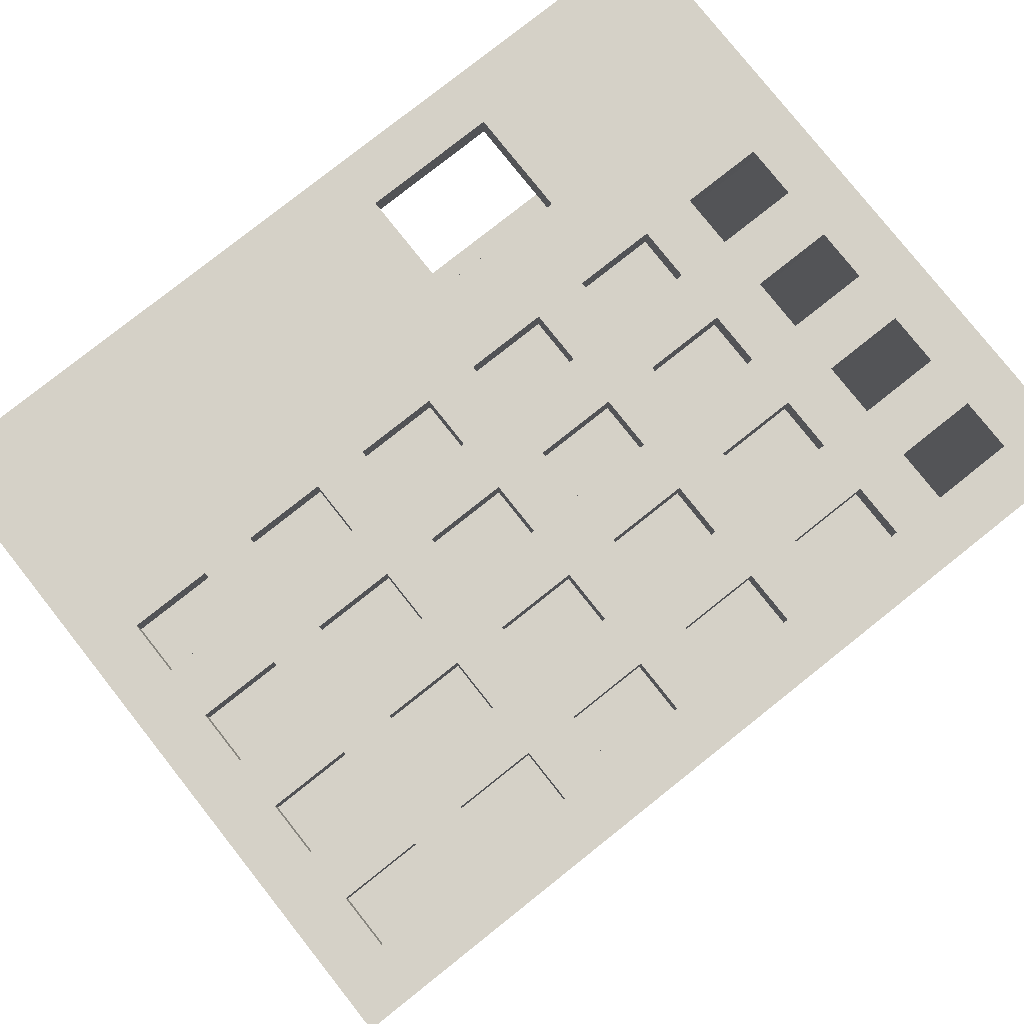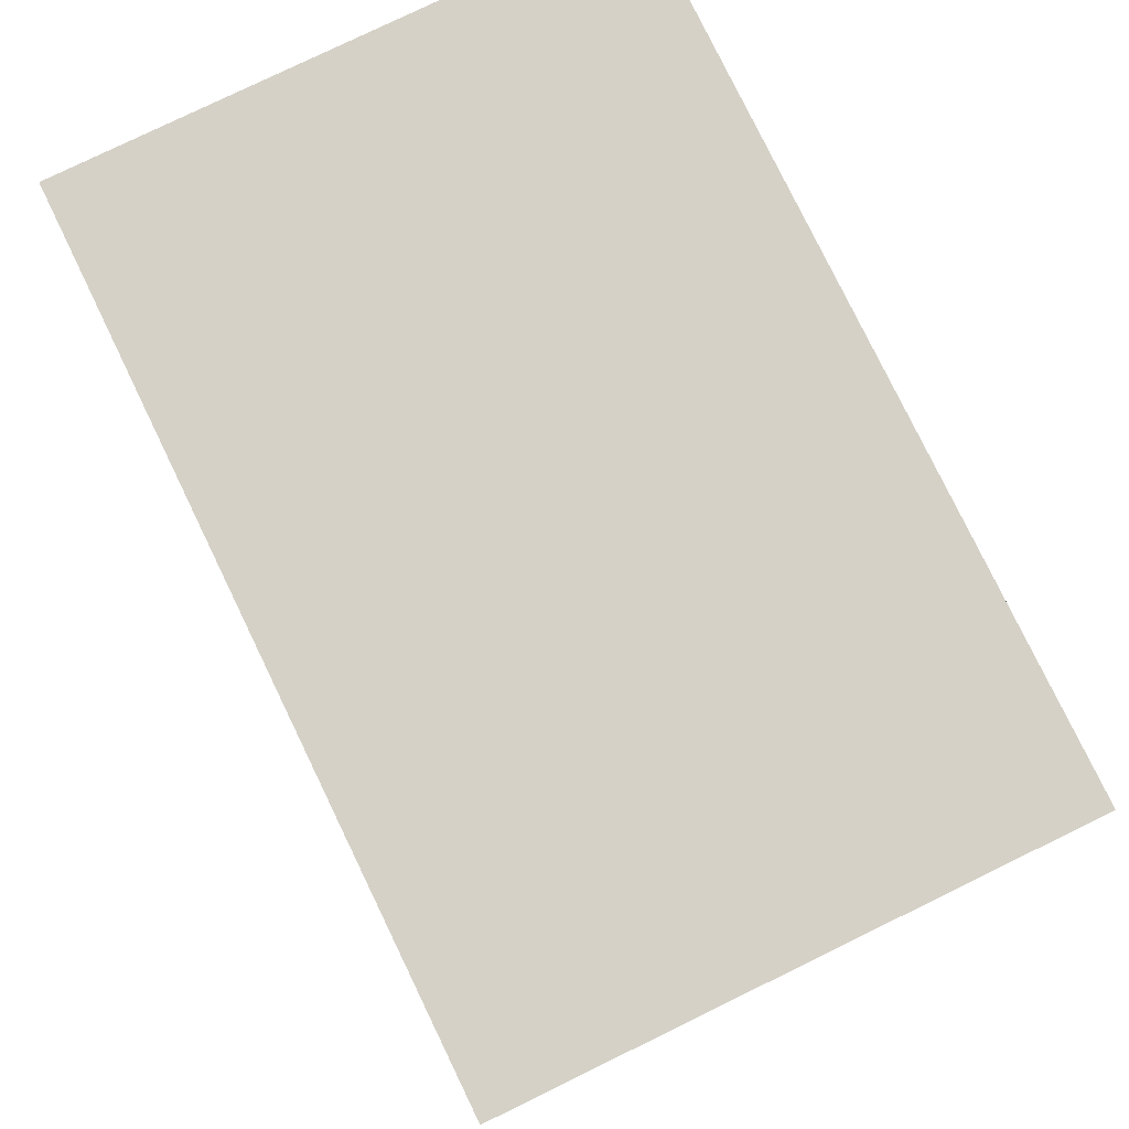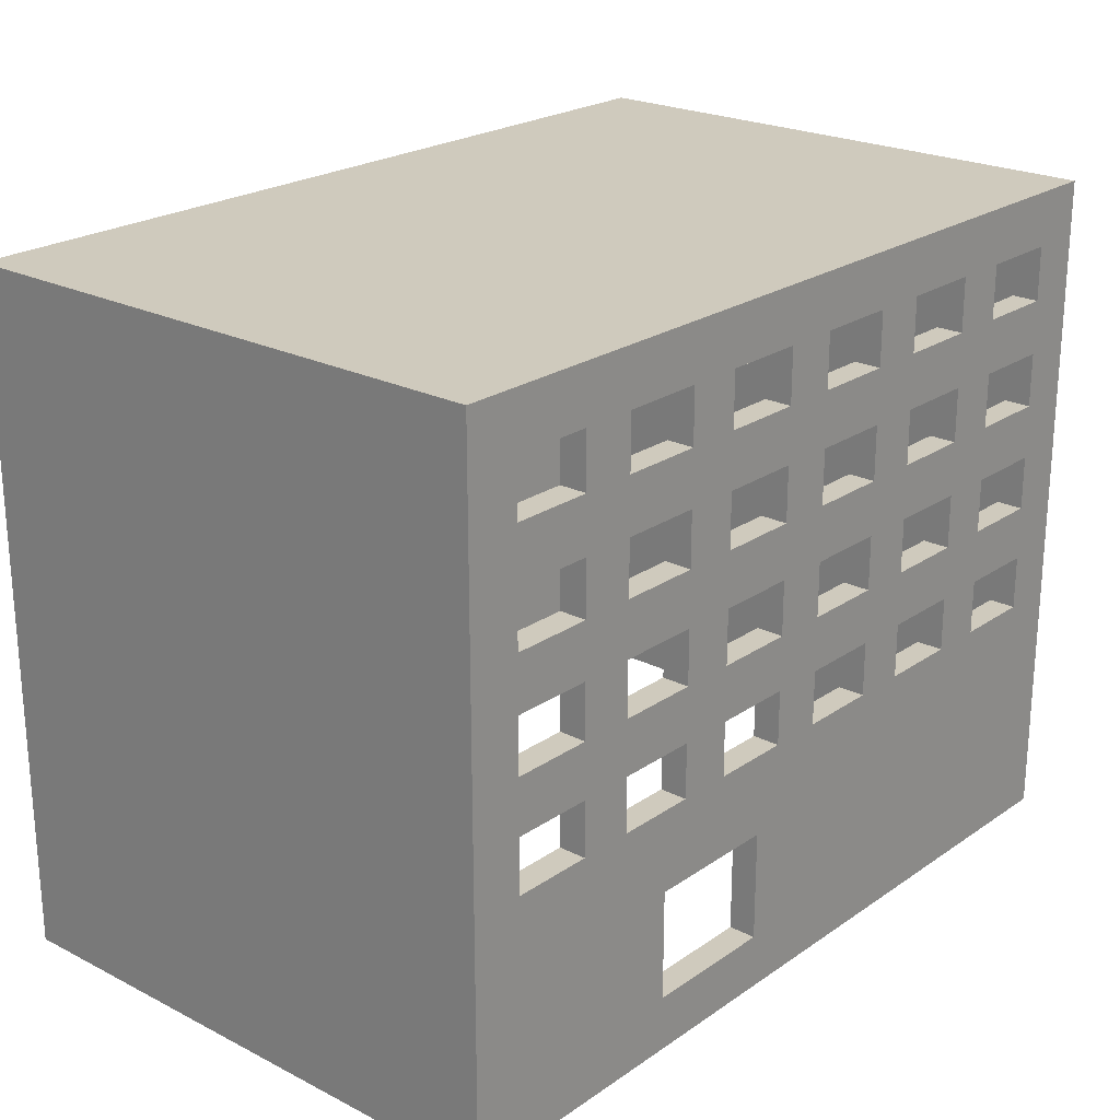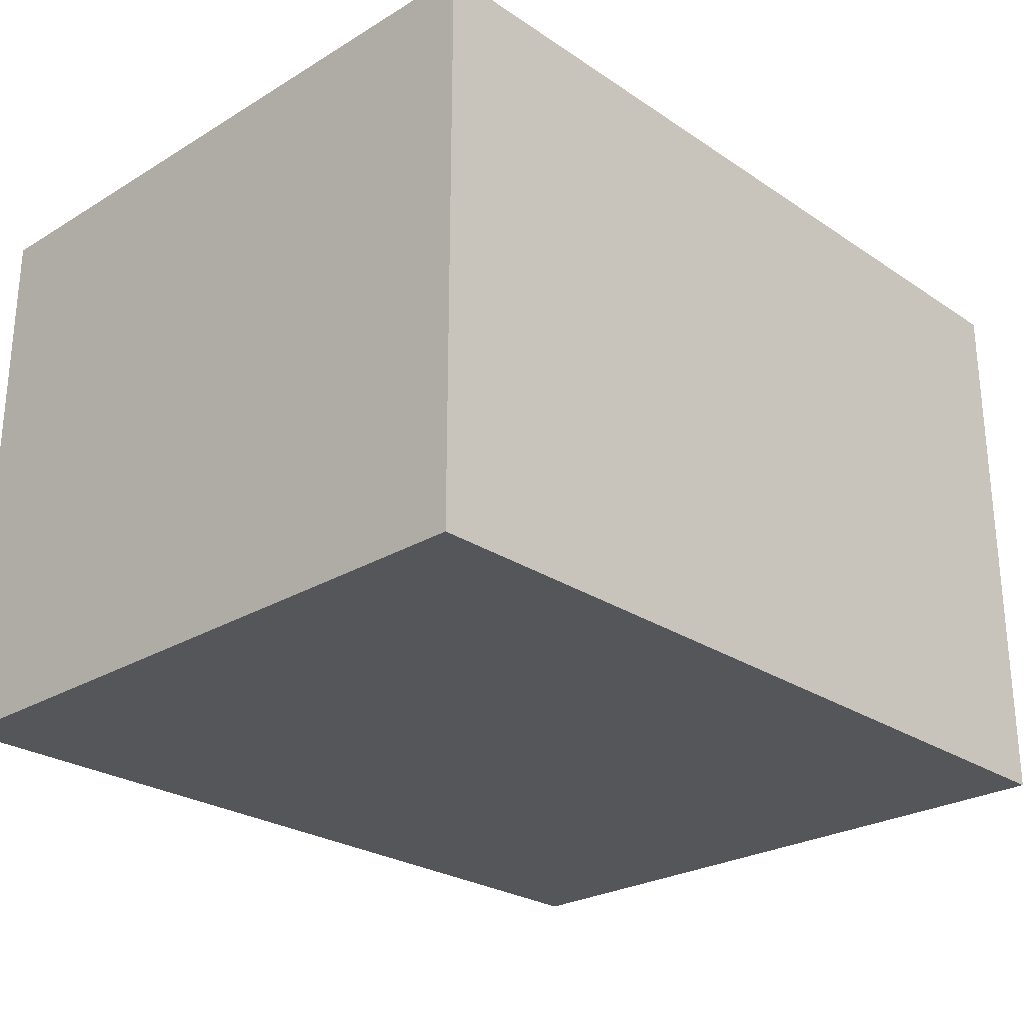
<metadata>
{"format":"obj","ext":"obj","renderer":"f3d","projection":"perspective","resolution":1024,"background":"white","views":[{"elev":79.7,"azim":141.6,"up":"+Z"},{"elev":79.3,"azim":-115.9,"up":"+Y"},{"elev":22.9,"azim":-49.2,"up":"+Y"},{"elev":-26.0,"azim":133.6,"up":"+Z"}]}
</metadata>
<code>
o building13
v -16 25 10.5
v -16 2e-06 -10.5
v -16 -2e-06 10.5
v -16 25 -10.5
v -11 11 10.5
v -11 9 9.5
v -11 9 10.5
v -11 11 9.5
v -11 15 10.5
v -11 13 9.5
v -11 13 10.5
v -11 15 9.5
v -11 19 10.5
v -11 17 9.5
v -11 17 10.5
v -11 19 9.5
v -11 23 10.5
v -11 21 9.5
v -11 21 10.5
v -11 23 9.5
v -6 11 10.5
v -6 9 9.5
v -6 9 10.5
v -6 11 9.5
v -6 15 10.5
v -6 13 9.5
v -6 13 10.5
v -6 15 9.5
v -6 19 10.5
v -6 17 9.5
v -6 17 10.5
v -6 19 9.5
v -6 23 10.5
v -6 21 9.5
v -6 21 10.5
v -6 23 9.5
v -2 6 10.5
v -2 2 9.5
v -2 2 10.5
v -2 6 9.5
v -1 11 10.5
v -1 9 9.5
v -1 9 10.5
v -1 11 9.5
v -1 15 10.5
v -1 13 9.5
v -1 13 10.5
v -1 15 9.5
v -1 19 10.5
v -1 17 9.5
v -1 17 10.5
v -1 19 9.5
v -1 23 10.5
v -1 21 9.5
v -1 21 10.5
v -1 23 9.5
v 4 11 10.5
v 4 9 9.5
v 4 9 10.5
v 4 11 9.5
v 4 15 10.5
v 4 13 9.5
v 4 13 10.5
v 4 15 9.5
v 4 19 10.5
v 4 17 9.5
v 4 17 10.5
v 4 19 9.5
v 4 23 10.5
v 4 21 9.5
v 4 21 10.5
v 4 23 9.5
v 9 11 10.5
v 9 9 9.5
v 9 9 10.5
v 9 11 9.5
v 9 15 10.5
v 9 13 9.5
v 9 13 10.5
v 9 15 9.5
v 9 19 10.5
v 9 17 9.5
v 9 17 10.5
v 9 19 9.5
v 9 23 10.5
v 9 21 9.5
v 9 21 10.5
v 9 23 9.5
v 14 11 10.5
v 14 9 9.5
v 14 9 10.5
v 14 11 9.5
v 14 15 10.5
v 14 13 9.5
v 14 13 10.5
v 14 15 9.5
v 14 19 10.5
v 14 17 9.5
v 14 17 10.5
v 14 19 9.5
v 14 23 10.5
v 14 21 9.5
v 14 21 10.5
v 14 23 9.5
v -14 9 10.5
v -14 9 9.5
v -14 11 10.5
v -14 11 9.5
v -14 13 10.5
v -14 13 9.5
v -14 15 10.5
v -14 15 9.5
v -14 17 10.5
v -14 17 9.5
v -14 19 10.5
v -14 19 9.5
v -14 21 10.5
v -14 21 9.5
v -14 23 10.5
v -14 23 9.5
v -9 9 10.5
v -9 9 9.5
v -9 11 10.5
v -9 11 9.5
v -9 13 10.5
v -9 13 9.5
v -9 15 10.5
v -9 15 9.5
v -9 17 10.5
v -9 17 9.5
v -9 19 10.5
v -9 19 9.5
v -9 21 10.5
v -9 21 9.5
v -9 23 10.5
v -9 23 9.5
v -7 2 10.5
v -7 2 9.5
v -7 6 10.5
v -7 6 9.5
v -4 9 10.5
v -4 9 9.5
v -4 11 10.5
v -4 11 9.5
v -4 13 10.5
v -4 13 9.5
v -4 15 10.5
v -4 15 9.5
v -4 17 10.5
v -4 17 9.5
v -4 19 10.5
v -4 19 9.5
v -4 21 10.5
v -4 21 9.5
v -4 23 10.5
v -4 23 9.5
v 1 9 10.5
v 1 9 9.5
v 1 11 10.5
v 1 11 9.5
v 1 13 10.5
v 1 13 9.5
v 1 15 10.5
v 1 15 9.5
v 1 17 10.5
v 1 17 9.5
v 1 19 10.5
v 1 19 9.5
v 1 21 10.5
v 1 21 9.5
v 1 23 10.5
v 1 23 9.5
v 6 9 10.5
v 6 9 9.5
v 6 11 10.5
v 6 11 9.5
v 6 13 10.5
v 6 13 9.5
v 6 15 10.5
v 6 15 9.5
v 6 17 10.5
v 6 17 9.5
v 6 19 10.5
v 6 19 9.5
v 6 21 10.5
v 6 21 9.5
v 6 23 10.5
v 6 23 9.5
v 11 9 10.5
v 11 9 9.5
v 11 11 10.5
v 11 11 9.5
v 11 13 10.5
v 11 13 9.5
v 11 15 10.5
v 11 15 9.5
v 11 17 10.5
v 11 17 9.5
v 11 19 10.5
v 11 19 9.5
v 11 21 10.5
v 11 21 9.5
v 11 23 10.5
v 11 23 9.5
v 16 -2e-06 10.5
v 16 2e-06 -10.5
v 16 25 10.5
v 16 25 -10.5
v -14 9 10.5
v -16 25 10.5
v -16 -2e-06 10.5
v -14 11 10.5
v -14 13 10.5
v -14 15 10.5
v -14 17 10.5
v -14 19 10.5
v -14 21 10.5
v -14 23 10.5
v -11 9 10.5
v -11 11 10.5
v -11 13 10.5
v -11 15 10.5
v -11 17 10.5
v -11 19 10.5
v -11 21 10.5
v -11 23 10.5
v -9 9 10.5
v -9 11 10.5
v -9 13 10.5
v -9 15 10.5
v -9 17 10.5
v -9 19 10.5
v -9 21 10.5
v -9 23 10.5
v -7 1 10.5
v -7 2 10.5
v -7 6 10.5
v -6 9 10.5
v -6 11 10.5
v -6 13 10.5
v -6 15 10.5
v -6 17 10.5
v -6 19 10.5
v -6 21 10.5
v -6 23 10.5
v -4 9 10.5
v -4 11 10.5
v -4 13 10.5
v -4 15 10.5
v -4 17 10.5
v -4 19 10.5
v -4 21 10.5
v -4 23 10.5
v -2 1 10.5
v -2 2 10.5
v -2 6 10.5
v -1 9 10.5
v -1 11 10.5
v -1 13 10.5
v -1 15 10.5
v -1 17 10.5
v -1 19 10.5
v -1 21 10.5
v -1 23 10.5
v 1 9 10.5
v 1 11 10.5
v 1 13 10.5
v 1 15 10.5
v 1 17 10.5
v 1 19 10.5
v 1 21 10.5
v 1 23 10.5
v 4 9 10.5
v 4 11 10.5
v 4 13 10.5
v 4 15 10.5
v 4 17 10.5
v 4 19 10.5
v 4 21 10.5
v 4 23 10.5
v 6 9 10.5
v 6 11 10.5
v 6 13 10.5
v 6 15 10.5
v 6 17 10.5
v 6 19 10.5
v 6 21 10.5
v 6 23 10.5
v 9 9 10.5
v 9 11 10.5
v 9 13 10.5
v 9 15 10.5
v 9 17 10.5
v 9 19 10.5
v 9 21 10.5
v 9 23 10.5
v 11 9 10.5
v 11 11 10.5
v 11 13 10.5
v 11 15 10.5
v 11 17 10.5
v 11 19 10.5
v 11 21 10.5
v 11 23 10.5
v 14 9 10.5
v 14 11 10.5
v 14 13 10.5
v 14 15 10.5
v 14 17 10.5
v 14 19 10.5
v 14 21 10.5
v 14 23 10.5
v 16 -2e-06 10.5
v 16 25 10.5
v -16 2e-06 -10.5
v -16 25 -10.5
v 16 2e-06 -10.5
v 16 25 -10.5
v -7 6 9.5
v -2 6 10.5
v -7 6 10.5
v -2 6 9.5
v -14 11 9.5
v -11 11 10.5
v -14 11 10.5
v -11 11 9.5
v -9 11 9.5
v -6 11 10.5
v -9 11 10.5
v -6 11 9.5
v -4 11 9.5
v -1 11 10.5
v -4 11 10.5
v -1 11 9.5
v 1 11 9.5
v 4 11 10.5
v 1 11 10.5
v 4 11 9.5
v 6 11 9.5
v 9 11 10.5
v 6 11 10.5
v 9 11 9.5
v 11 11 9.5
v 14 11 10.5
v 11 11 10.5
v 14 11 9.5
v -14 15 9.5
v -11 15 10.5
v -14 15 10.5
v -11 15 9.5
v -9 15 9.5
v -6 15 10.5
v -9 15 10.5
v -6 15 9.5
v -4 15 9.5
v -1 15 10.5
v -4 15 10.5
v -1 15 9.5
v 1 15 9.5
v 4 15 10.5
v 1 15 10.5
v 4 15 9.5
v 6 15 9.5
v 9 15 10.5
v 6 15 10.5
v 9 15 9.5
v 11 15 9.5
v 14 15 10.5
v 11 15 10.5
v 14 15 9.5
v -14 19 9.5
v -11 19 10.5
v -14 19 10.5
v -11 19 9.5
v -9 19 9.5
v -6 19 10.5
v -9 19 10.5
v -6 19 9.5
v -4 19 9.5
v -1 19 10.5
v -4 19 10.5
v -1 19 9.5
v 1 19 9.5
v 4 19 10.5
v 1 19 10.5
v 4 19 9.5
v 6 19 9.5
v 9 19 10.5
v 6 19 10.5
v 9 19 9.5
v 11 19 9.5
v 14 19 10.5
v 11 19 10.5
v 14 19 9.5
v -14 23 9.5
v -11 23 10.5
v -14 23 10.5
v -11 23 9.5
v -9 23 9.5
v -6 23 10.5
v -9 23 10.5
v -6 23 9.5
v -4 23 9.5
v -1 23 10.5
v -4 23 10.5
v -1 23 9.5
v 1 23 9.5
v 4 23 10.5
v 1 23 10.5
v 4 23 9.5
v 6 23 9.5
v 9 23 10.5
v 6 23 10.5
v 9 23 9.5
v 11 23 9.5
v 14 23 10.5
v 11 23 10.5
v 14 23 9.5
v -7 2 10.5
v -2 2 10.5
v -7 2 9.5
v -2 2 9.5
v -14 9 10.5
v -11 9 10.5
v -14 9 9.5
v -11 9 9.5
v -9 9 10.5
v -6 9 10.5
v -9 9 9.5
v -6 9 9.5
v -4 9 10.5
v -1 9 10.5
v -4 9 9.5
v -1 9 9.5
v 1 9 10.5
v 4 9 10.5
v 1 9 9.5
v 4 9 9.5
v 6 9 10.5
v 9 9 10.5
v 6 9 9.5
v 9 9 9.5
v 11 9 10.5
v 14 9 10.5
v 11 9 9.5
v 14 9 9.5
v -14 13 10.5
v -11 13 10.5
v -14 13 9.5
v -11 13 9.5
v -9 13 10.5
v -6 13 10.5
v -9 13 9.5
v -6 13 9.5
v -4 13 10.5
v -1 13 10.5
v -4 13 9.5
v -1 13 9.5
v 1 13 10.5
v 4 13 10.5
v 1 13 9.5
v 4 13 9.5
v 6 13 10.5
v 9 13 10.5
v 6 13 9.5
v 9 13 9.5
v 11 13 10.5
v 14 13 10.5
v 11 13 9.5
v 14 13 9.5
v -14 17 10.5
v -11 17 10.5
v -14 17 9.5
v -11 17 9.5
v -9 17 10.5
v -6 17 10.5
v -9 17 9.5
v -6 17 9.5
v -4 17 10.5
v -1 17 10.5
v -4 17 9.5
v -1 17 9.5
v 1 17 10.5
v 4 17 10.5
v 1 17 9.5
v 4 17 9.5
v 6 17 10.5
v 9 17 10.5
v 6 17 9.5
v 9 17 9.5
v 11 17 10.5
v 14 17 10.5
v 11 17 9.5
v 14 17 9.5
v -14 21 10.5
v -11 21 10.5
v -14 21 9.5
v -11 21 9.5
v -9 21 10.5
v -6 21 10.5
v -9 21 9.5
v -6 21 9.5
v -4 21 10.5
v -1 21 10.5
v -4 21 9.5
v -1 21 9.5
v 1 21 10.5
v 4 21 10.5
v 1 21 9.5
v 4 21 9.5
v 6 21 10.5
v 9 21 10.5
v 6 21 9.5
v 9 21 9.5
v 11 21 10.5
v 14 21 10.5
v 11 21 9.5
v 14 21 9.5
v -16 25 10.5
v 16 25 10.5
v -16 25 -10.5
v 16 25 -10.5
f 1 2 3
f 4 2 1
f 5 6 7
f 8 6 5
f 9 10 11
f 12 10 9
f 13 14 15
f 16 14 13
f 17 18 19
f 20 18 17
f 21 22 23
f 24 22 21
f 25 26 27
f 28 26 25
f 29 30 31
f 32 30 29
f 33 34 35
f 36 34 33
f 37 38 39
f 40 38 37
f 41 42 43
f 44 42 41
f 45 46 47
f 48 46 45
f 49 50 51
f 52 50 49
f 53 54 55
f 56 54 53
f 57 58 59
f 60 58 57
f 61 62 63
f 64 62 61
f 65 66 67
f 68 66 65
f 69 70 71
f 72 70 69
f 73 74 75
f 76 74 73
f 77 78 79
f 80 78 77
f 81 82 83
f 84 82 81
f 85 86 87
f 88 86 85
f 89 90 91
f 92 90 89
f 93 94 95
f 96 94 93
f 97 98 99
f 100 98 97
f 101 102 103
f 104 102 101
f 105 106 107
f 107 106 108
f 109 110 111
f 111 110 112
f 113 114 115
f 115 114 116
f 117 118 119
f 119 118 120
f 121 122 123
f 123 122 124
f 125 126 127
f 127 126 128
f 129 130 131
f 131 130 132
f 133 134 135
f 135 134 136
f 137 138 139
f 139 138 140
f 141 142 143
f 143 142 144
f 145 146 147
f 147 146 148
f 149 150 151
f 151 150 152
f 153 154 155
f 155 154 156
f 157 158 159
f 159 158 160
f 161 162 163
f 163 162 164
f 165 166 167
f 167 166 168
f 169 170 171
f 171 170 172
f 173 174 175
f 175 174 176
f 177 178 179
f 179 178 180
f 181 182 183
f 183 182 184
f 185 186 187
f 187 186 188
f 189 190 191
f 191 190 192
f 193 194 195
f 195 194 196
f 197 198 199
f 199 198 200
f 201 202 203
f 203 202 204
f 205 206 207
f 207 206 208
f 209 210 211
f 212 210 209
f 213 210 212
f 214 210 213
f 215 210 214
f 216 210 215
f 217 210 216
f 218 210 217
f 219 209 211
f 220 213 212
f 221 213 220
f 222 215 214
f 223 215 222
f 224 217 216
f 225 217 224
f 226 210 218
f 227 225 224
f 227 226 225
f 227 223 222
f 227 219 211
f 227 224 223
f 227 221 220
f 227 222 221
f 227 220 219
f 228 226 227
f 229 226 228
f 230 226 229
f 231 226 230
f 232 226 231
f 233 226 232
f 234 210 226
f 234 226 233
f 235 227 211
f 236 227 235
f 237 227 236
f 238 227 237
f 239 229 228
f 240 229 239
f 241 231 230
f 242 231 241
f 243 233 232
f 244 233 243
f 245 210 234
f 246 242 241
f 246 245 244
f 246 244 243
f 246 240 239
f 246 243 242
f 246 238 237
f 246 241 240
f 246 239 238
f 247 245 246
f 248 245 247
f 249 245 248
f 250 245 249
f 251 245 250
f 252 245 251
f 253 210 245
f 253 245 252
f 254 235 211
f 254 236 235
f 255 236 254
f 256 246 237
f 257 255 254
f 257 256 255
f 257 246 256
f 258 248 247
f 259 248 258
f 260 250 249
f 261 250 260
f 262 252 251
f 263 252 262
f 264 210 253
f 265 261 260
f 265 264 263
f 265 263 262
f 265 259 258
f 265 262 261
f 265 257 254
f 265 260 259
f 265 258 257
f 266 264 265
f 267 264 266
f 268 264 267
f 269 264 268
f 270 264 269
f 271 264 270
f 272 210 264
f 272 264 271
f 273 265 254
f 274 267 266
f 275 267 274
f 276 269 268
f 277 269 276
f 278 271 270
f 279 271 278
f 280 210 272
f 281 277 276
f 281 280 279
f 281 279 278
f 281 275 274
f 281 278 277
f 281 273 254
f 281 276 275
f 281 274 273
f 282 280 281
f 283 280 282
f 284 280 283
f 285 280 284
f 286 280 285
f 287 280 286
f 288 210 280
f 288 280 287
f 289 281 254
f 290 283 282
f 291 283 290
f 292 285 284
f 293 285 292
f 294 287 286
f 295 287 294
f 296 210 288
f 297 293 292
f 297 296 295
f 297 295 294
f 297 291 290
f 297 294 293
f 297 289 254
f 297 292 291
f 297 290 289
f 298 296 297
f 299 296 298
f 300 296 299
f 301 296 300
f 302 296 301
f 303 296 302
f 304 210 296
f 304 296 303
f 305 297 254
f 306 299 298
f 307 299 306
f 308 301 300
f 309 301 308
f 310 303 302
f 311 303 310
f 312 210 304
f 313 309 308
f 313 312 311
f 313 254 211
f 313 311 310
f 313 310 309
f 313 307 306
f 313 308 307
f 313 305 254
f 313 306 305
f 314 210 312
f 314 312 313
f 315 316 317
f 317 316 318
f 319 320 321
f 322 320 319
f 323 324 325
f 326 324 323
f 327 328 329
f 330 328 327
f 331 332 333
f 334 332 331
f 335 336 337
f 338 336 335
f 339 340 341
f 342 340 339
f 343 344 345
f 346 344 343
f 347 348 349
f 350 348 347
f 351 352 353
f 354 352 351
f 355 356 357
f 358 356 355
f 359 360 361
f 362 360 359
f 363 364 365
f 366 364 363
f 367 368 369
f 370 368 367
f 371 372 373
f 374 372 371
f 375 376 377
f 378 376 375
f 379 380 381
f 382 380 379
f 383 384 385
f 386 384 383
f 387 388 389
f 390 388 387
f 391 392 393
f 394 392 391
f 395 396 397
f 398 396 395
f 399 400 401
f 402 400 399
f 403 404 405
f 406 404 403
f 407 408 409
f 410 408 407
f 411 412 413
f 414 412 411
f 415 416 417
f 418 416 415
f 419 420 421
f 421 420 422
f 423 424 425
f 425 424 426
f 427 428 429
f 429 428 430
f 431 432 433
f 433 432 434
f 435 436 437
f 437 436 438
f 439 440 441
f 441 440 442
f 443 444 445
f 445 444 446
f 447 448 449
f 449 448 450
f 451 452 453
f 453 452 454
f 455 456 457
f 457 456 458
f 459 460 461
f 461 460 462
f 463 464 465
f 465 464 466
f 467 468 469
f 469 468 470
f 471 472 473
f 473 472 474
f 475 476 477
f 477 476 478
f 479 480 481
f 481 480 482
f 483 484 485
f 485 484 486
f 487 488 489
f 489 488 490
f 491 492 493
f 493 492 494
f 495 496 497
f 497 496 498
f 499 500 501
f 501 500 502
f 503 504 505
f 505 504 506
f 507 508 509
f 509 508 510
f 511 512 513
f 513 512 514
f 515 516 517
f 517 516 518
f 519 520 521
f 521 520 522

</code>
